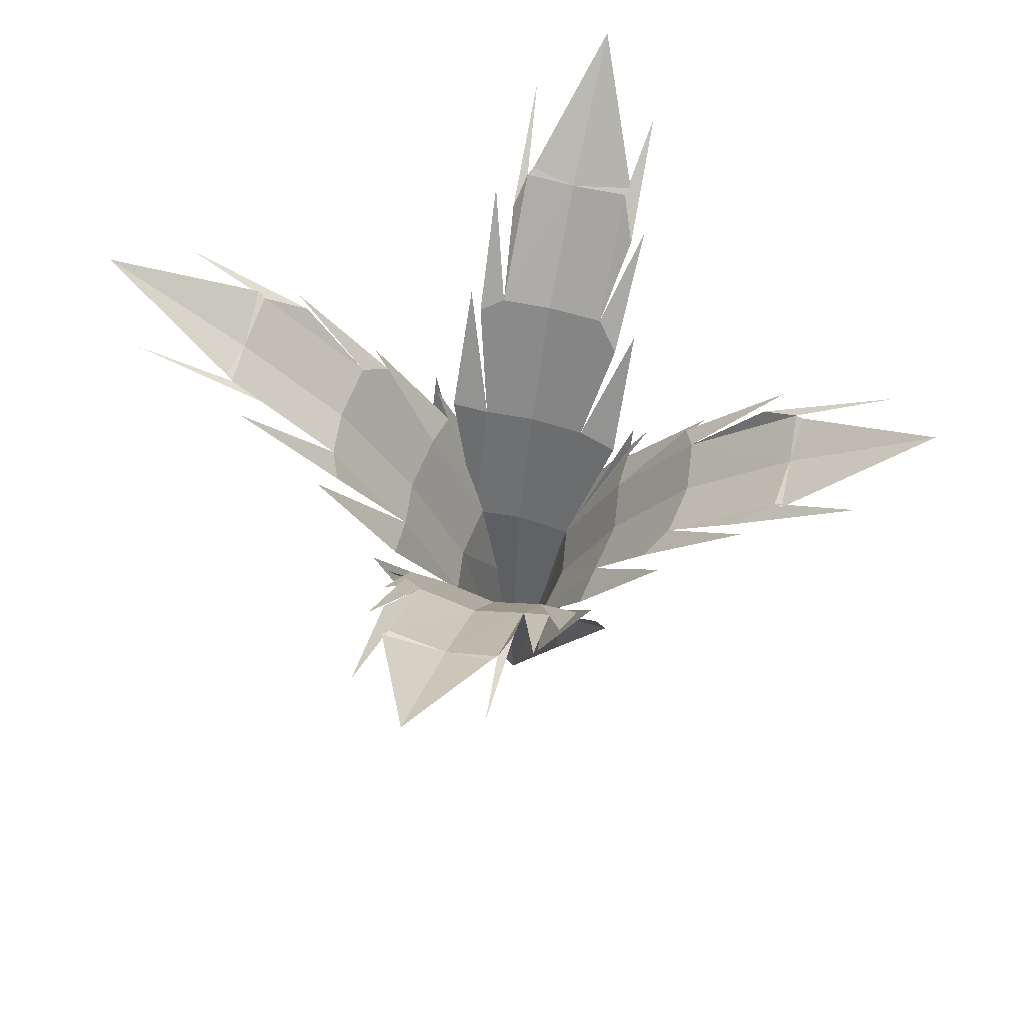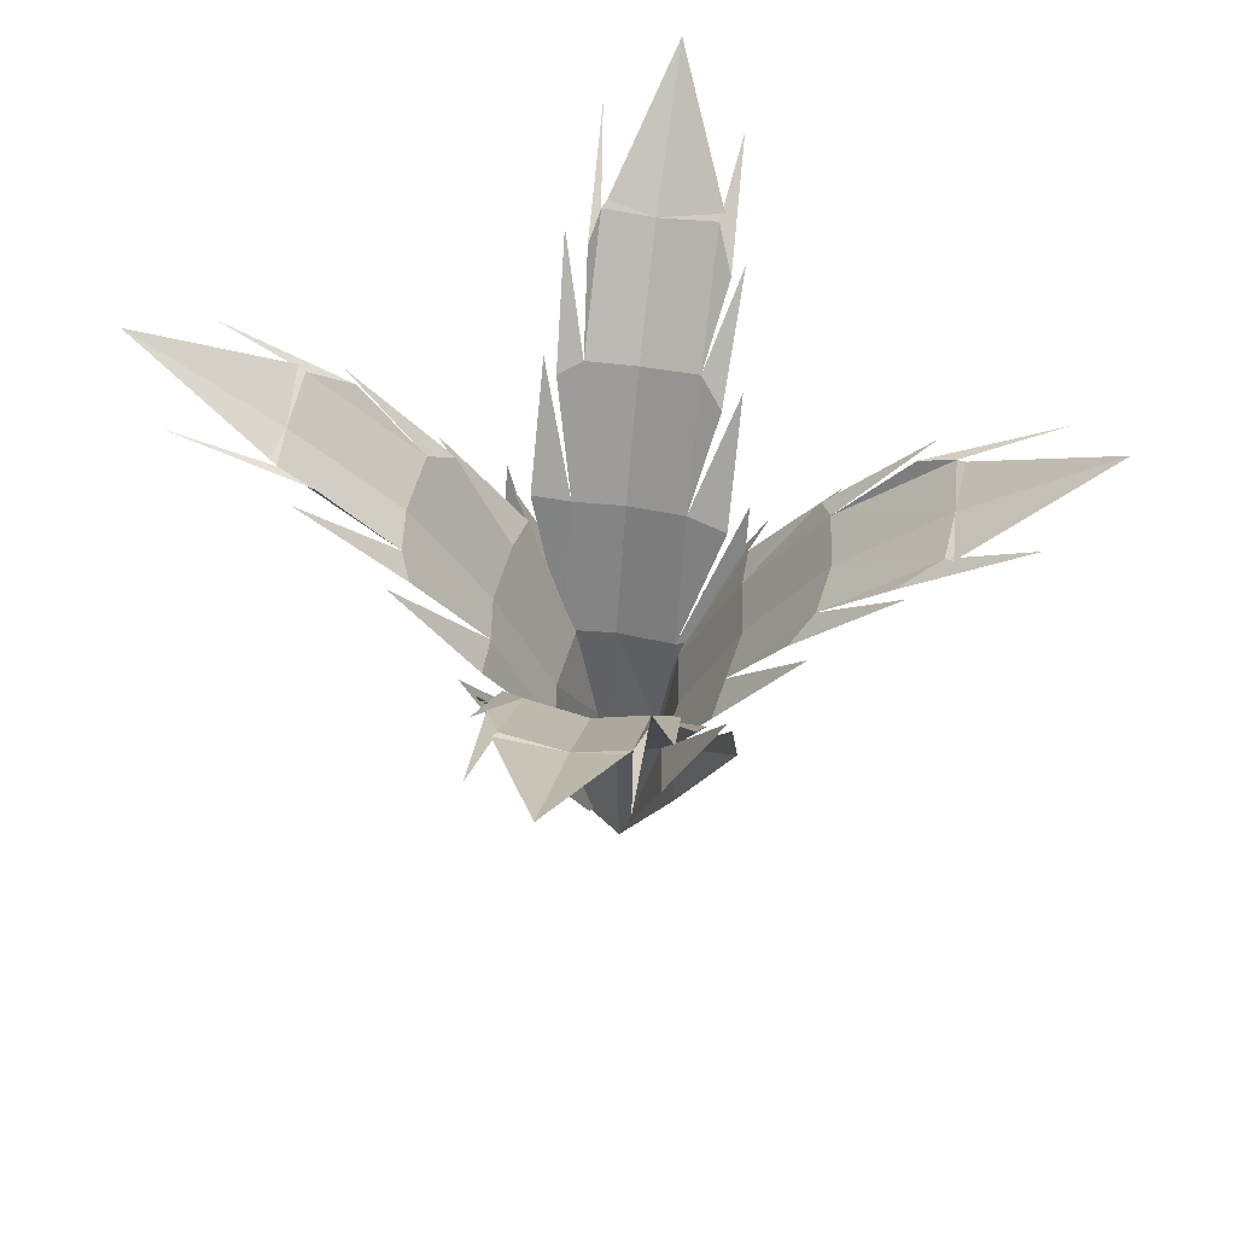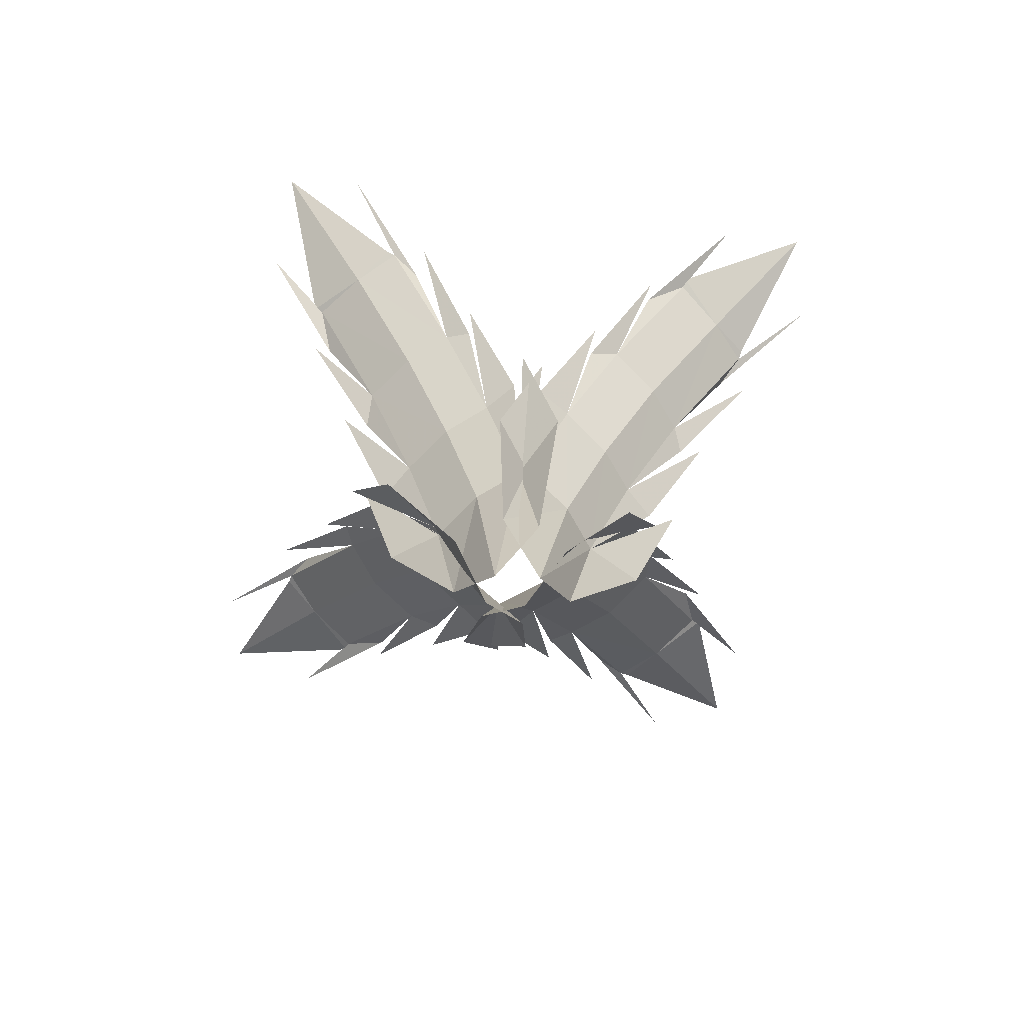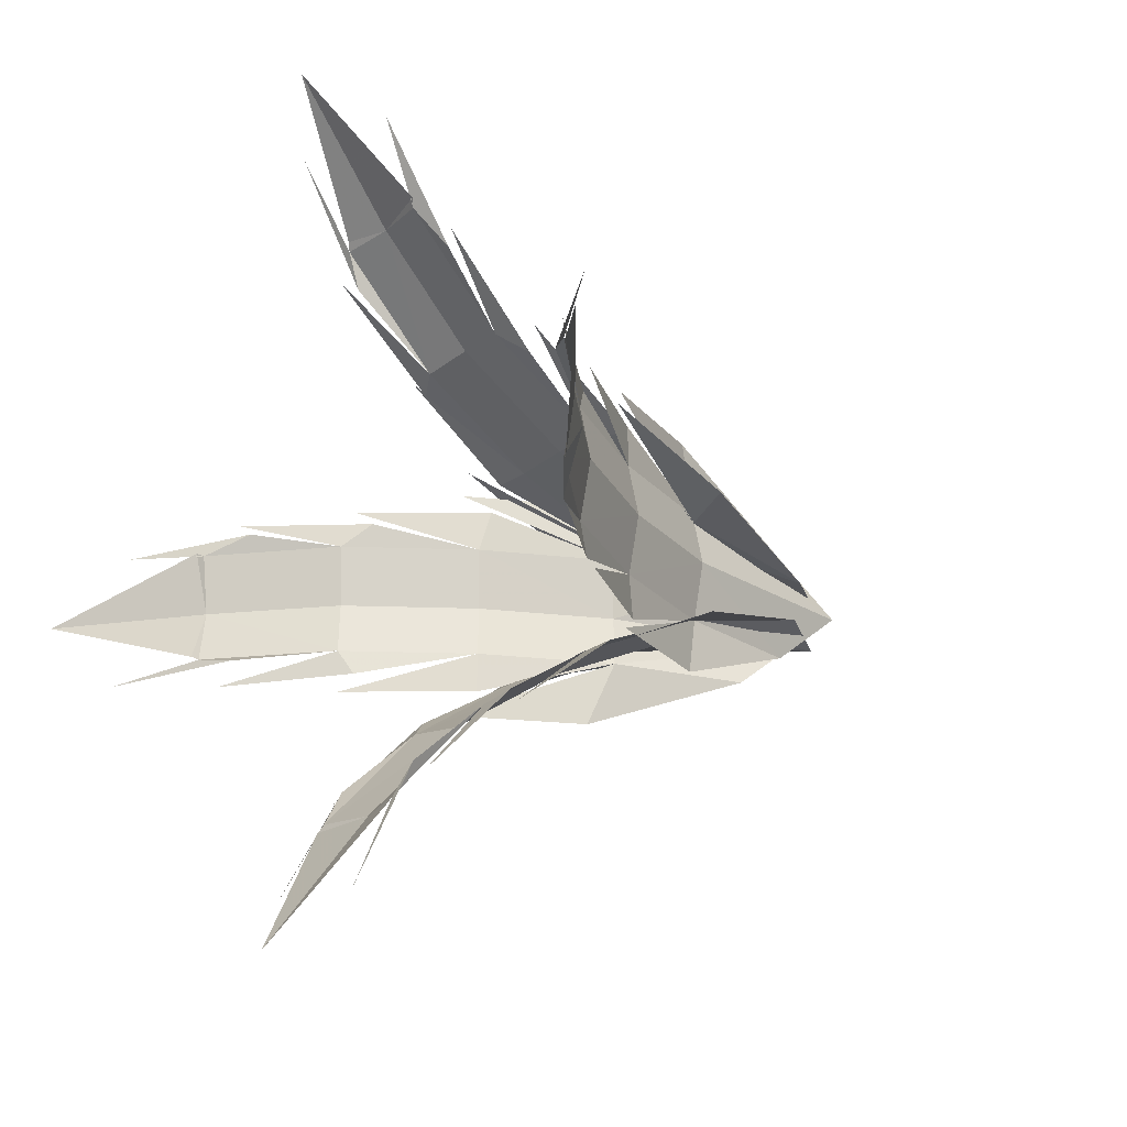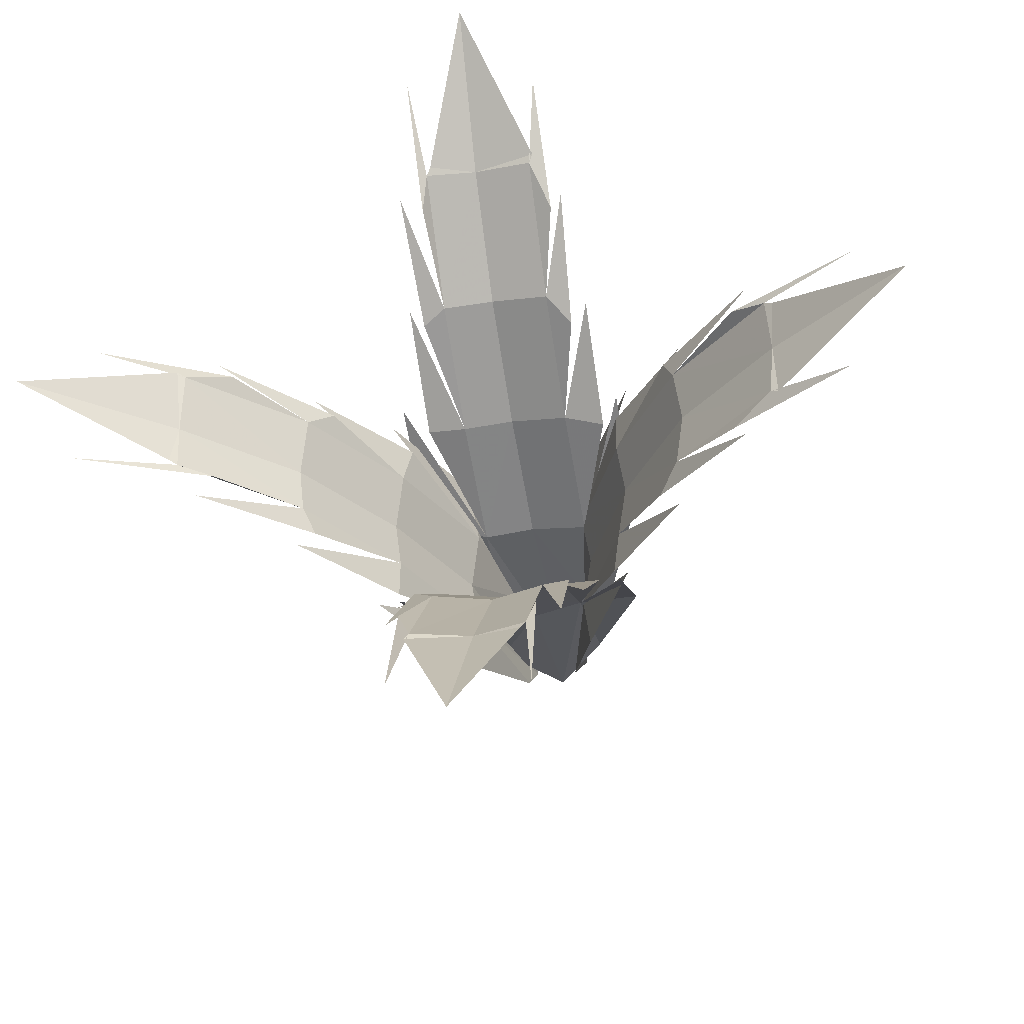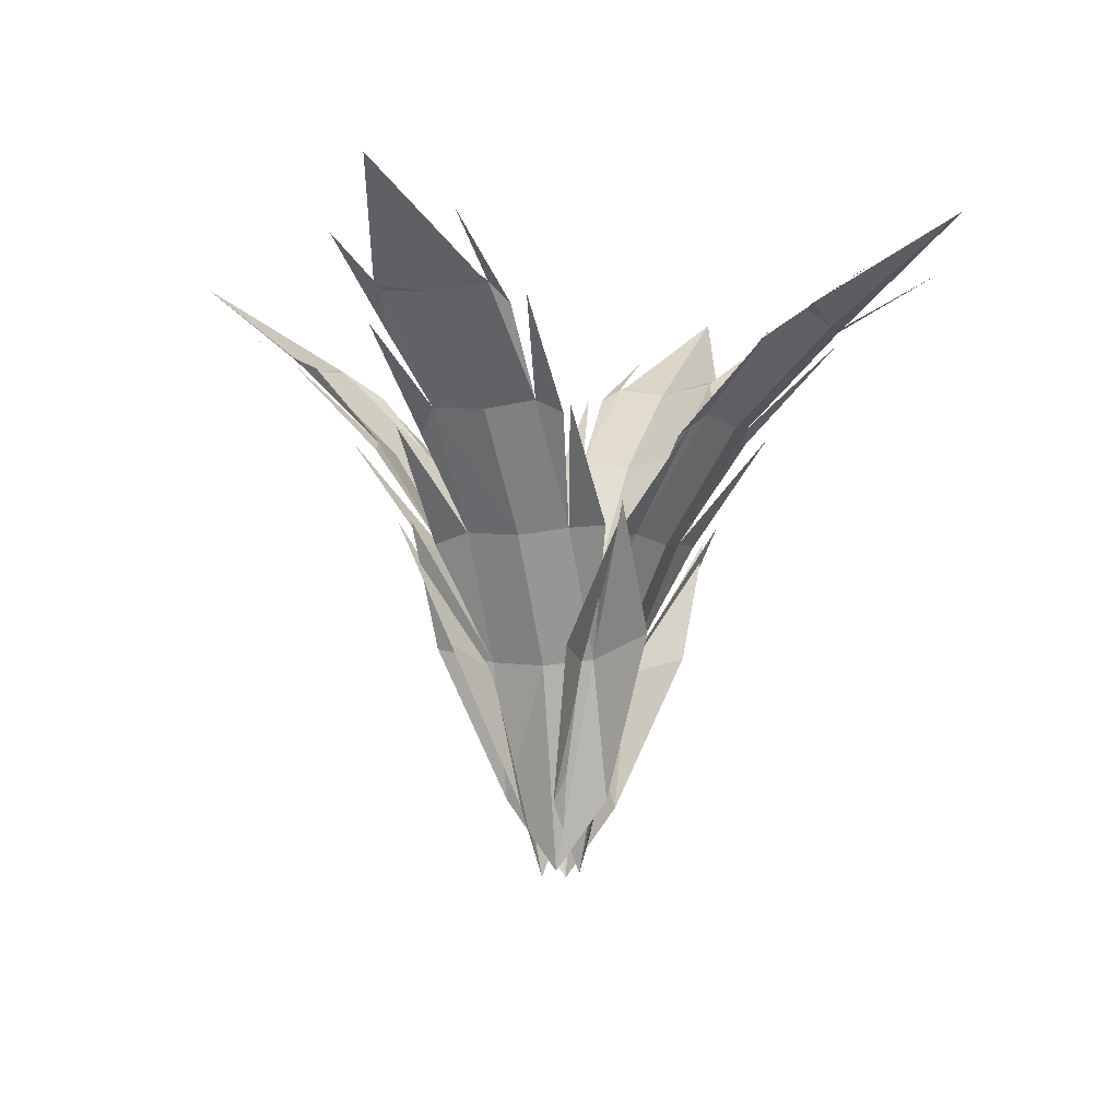
<metadata>
{"format":"obj","ext":"obj","renderer":"f3d","projection":"perspective","resolution":1024,"background":"white","views":[{"elev":59.0,"azim":104.9,"up":"+Y"},{"elev":52.9,"azim":-80.7,"up":"+Y"},{"elev":-76.2,"azim":38.2,"up":"+Y"},{"elev":-21.6,"azim":-127.0,"up":"+Z"},{"elev":-35.2,"azim":-169.4,"up":"+Z"},{"elev":-5.4,"azim":114.9,"up":"+Y"}]}
</metadata>
<code>
o Plane.003
v 0.0781 0.1721 -0.1685
v 0.8304 1.498 -0.1698
v 0.0781 0.1721 0.1394
v 0.8304 1.498 0.1381
v 0.3286 0.908 -0.1685
v 0.3286 0.908 0.1394
v 0.08503 -0.02556 -0.01696
v 0.8425 1.474 -0.02722
v 0.1673 0.5565 -0.1685
v 0.5405 1.229 -0.1685
v 0.3497 0.8919 -0.0259
v 0.5405 1.229 0.1394
v 0.1673 0.5565 0.1394
v 0.5603 1.211 -0.0259
v 0.19 0.5426 -0.0259
v 0.3753 0.9693 -0.3478
v 0.2076 0.6222 -0.3478
v 0.3298 0.9096 -0.2784
v 0.5592 1.211 -0.2784
v 0.7805 1.465 -0.2571
v 0.5098 1.195 -0.2361
v 0.7358 1.453 -0.1898
v 1.086 1.629 -0.207
v 0.3575 0.946 0.3018
v 0.1923 0.5972 0.3018
v 0.3083 0.8814 0.2511
v 0.5377 1.183 0.2511
v 0.7547 1.431 0.2205
v 0.4818 1.164 0.2037
v 0.719 1.417 0.1877
v 1.051 1.611 0.1706
v 1.221 1.76 -0.02184
v 0.8521 1.509 0.1503
v 0.8521 1.509 -0.1576
f 2 8 34
f 8 32 34
f 8 4 33
f 8 33 32
f 4 12 30
f 4 30 31
f 12 6 29
f 12 29 28
f 6 13 26
f 6 26 27
f 13 3 25
f 13 25 24
f 10 2 22
f 2 23 22
f 5 10 21
f 10 20 21
f 9 5 18
f 5 19 18
f 1 9 17
f 9 16 17
f 13 15 3
f 15 7 3
f 1 7 9
f 7 15 9
f 6 11 15
f 6 15 13
f 11 5 9
f 11 9 15
f 12 14 11
f 12 11 6
f 14 10 5
f 14 5 11
f 4 8 14
f 4 14 12
f 8 2 10
f 8 10 14
o Plane.002
v 0.1461 0.1514 0.06235
v 0.1474 1.477 0.8146
v -0.1618 0.1514 0.06235
v -0.1605 1.477 0.8146
v 0.1461 0.8873 0.3129
v -0.1618 0.8873 0.3129
v -0.005435 -0.04628 0.06929
v 0.004829 1.454 0.8267
v 0.1461 0.5358 0.1516
v 0.1461 1.208 0.5248
v 0.003507 0.8712 0.334
v -0.1618 1.208 0.5248
v -0.1618 0.5358 0.1516
v 0.003507 1.19 0.5445
v 0.003507 0.5219 0.1742
v 0.3254 0.9486 0.3595
v 0.3254 0.6015 0.1919
v 0.256 0.8889 0.3141
v 0.256 1.19 0.5434
v 0.2348 1.444 0.7647
v 0.2137 1.174 0.494
v 0.1674 1.432 0.7201
v 0.1846 1.608 1.071
v -0.3242 0.9252 0.3418
v -0.3242 0.5765 0.1765
v -0.2735 0.8606 0.2926
v -0.2735 1.162 0.5219
v -0.2429 1.41 0.739
v -0.2261 1.143 0.4661
v -0.2101 1.396 0.7033
v -0.193 1.59 1.035
v -0.000553 1.739 1.205
v -0.1727 1.488 0.8363
v 0.1352 1.488 0.8363
f 36 42 68
f 42 66 68
f 42 38 67
f 42 67 66
f 38 46 64
f 38 64 65
f 46 40 63
f 46 63 62
f 40 47 60
f 40 60 61
f 47 37 59
f 47 59 58
f 44 36 56
f 36 57 56
f 39 44 55
f 44 54 55
f 43 39 52
f 39 53 52
f 35 43 51
f 43 50 51
f 47 49 37
f 49 41 37
f 35 41 43
f 41 49 43
f 40 45 49
f 40 49 47
f 45 39 43
f 45 43 49
f 46 48 45
f 46 45 40
f 48 44 39
f 48 39 45
f 38 42 48
f 38 48 46
f 42 36 44
f 42 44 48
o Plane.001
v -0.06438 0.1492 0.1768
v -0.8167 1.475 0.1781
v -0.06438 0.1492 -0.1311
v -0.8167 1.475 -0.1298
v -0.3149 0.8851 0.1768
v -0.3149 0.8851 -0.1311
v -0.07131 -0.04844 0.02528
v -0.8288 1.451 0.03555
v -0.1536 0.5336 0.1768
v -0.5268 1.206 0.1768
v -0.336 0.869 0.03422
v -0.5268 1.206 -0.1311
v -0.1536 0.5336 -0.1311
v -0.5465 1.188 0.03422
v -0.1762 0.5197 0.03422
v -0.3616 0.9464 0.3561
v -0.1939 0.5993 0.3561
v -0.3161 0.8867 0.2867
v -0.5455 1.188 0.2867
v -0.7668 1.442 0.2655
v -0.4961 1.172 0.2445
v -0.7221 1.43 0.1982
v -1.073 1.606 0.2153
v -0.3438 0.9231 -0.2935
v -0.1786 0.5743 -0.2935
v -0.2946 0.8585 -0.2428
v -0.5239 1.16 -0.2428
v -0.741 1.408 -0.2122
v -0.4681 1.141 -0.1954
v -0.7053 1.394 -0.1794
v -1.037 1.588 -0.1623
v -1.207 1.737 0.03016
v -0.8384 1.486 -0.142
v -0.8384 1.486 0.1659
f 70 76 102
f 76 100 102
f 76 72 101
f 76 101 100
f 72 80 98
f 72 98 99
f 80 74 97
f 80 97 96
f 74 81 94
f 74 94 95
f 81 71 93
f 81 93 92
f 78 70 90
f 70 91 90
f 73 78 89
f 78 88 89
f 77 73 86
f 73 87 86
f 69 77 85
f 77 84 85
f 81 83 71
f 83 75 71
f 69 75 77
f 75 83 77
f 74 79 83
f 74 83 81
f 79 73 77
f 79 77 83
f 80 82 79
f 80 79 74
f 82 78 73
f 82 73 79
f 72 76 82
f 72 82 80
f 76 70 78
f 76 78 82
o Plane
v -0.1468 0.1644 -0.04453
v -0.1481 1.49 -0.7968
v 0.1611 0.1644 -0.04453
v 0.1598 1.49 -0.7968
v -0.1468 0.9003 -0.295
v 0.1611 0.9003 -0.295
v 0.004755 -0.03323 -0.05147
v -0.005508 1.467 -0.8089
v -0.1468 0.5488 -0.1338
v -0.1468 1.221 -0.507
v -0.004186 0.8842 -0.3162
v 0.1611 1.221 -0.507
v 0.1611 0.5488 -0.1338
v -0.004186 1.203 -0.5267
v -0.004186 0.535 -0.1564
v -0.3261 0.9616 -0.3417
v -0.3261 0.6145 -0.1741
v -0.2567 0.9019 -0.2963
v -0.2567 1.203 -0.5256
v -0.2354 1.457 -0.7469
v -0.2144 1.187 -0.4762
v -0.1681 1.445 -0.7023
v -0.1853 1.621 -1.053
v 0.3235 0.9383 -0.324
v 0.3235 0.5895 -0.1587
v 0.2728 0.8737 -0.2748
v 0.2728 1.175 -0.5041
v 0.2422 1.424 -0.7212
v 0.2254 1.156 -0.4483
v 0.2095 1.409 -0.6855
v 0.1923 1.603 -1.017
v -0.000126 1.752 -1.187
v 0.172 1.501 -0.8185
v -0.1359 1.501 -0.8185
f 104 110 136
f 110 134 136
f 110 106 135
f 110 135 134
f 106 114 132
f 106 132 133
f 114 108 131
f 114 131 130
f 108 115 128
f 108 128 129
f 115 105 127
f 115 127 126
f 112 104 124
f 104 125 124
f 107 112 123
f 112 122 123
f 111 107 120
f 107 121 120
f 103 111 119
f 111 118 119
f 115 117 105
f 117 109 105
f 103 109 111
f 109 117 111
f 108 113 117
f 108 117 115
f 113 107 111
f 113 111 117
f 114 116 113
f 114 113 108
f 116 112 107
f 116 107 113
f 106 110 116
f 106 116 114
f 110 104 112
f 110 112 116

</code>
